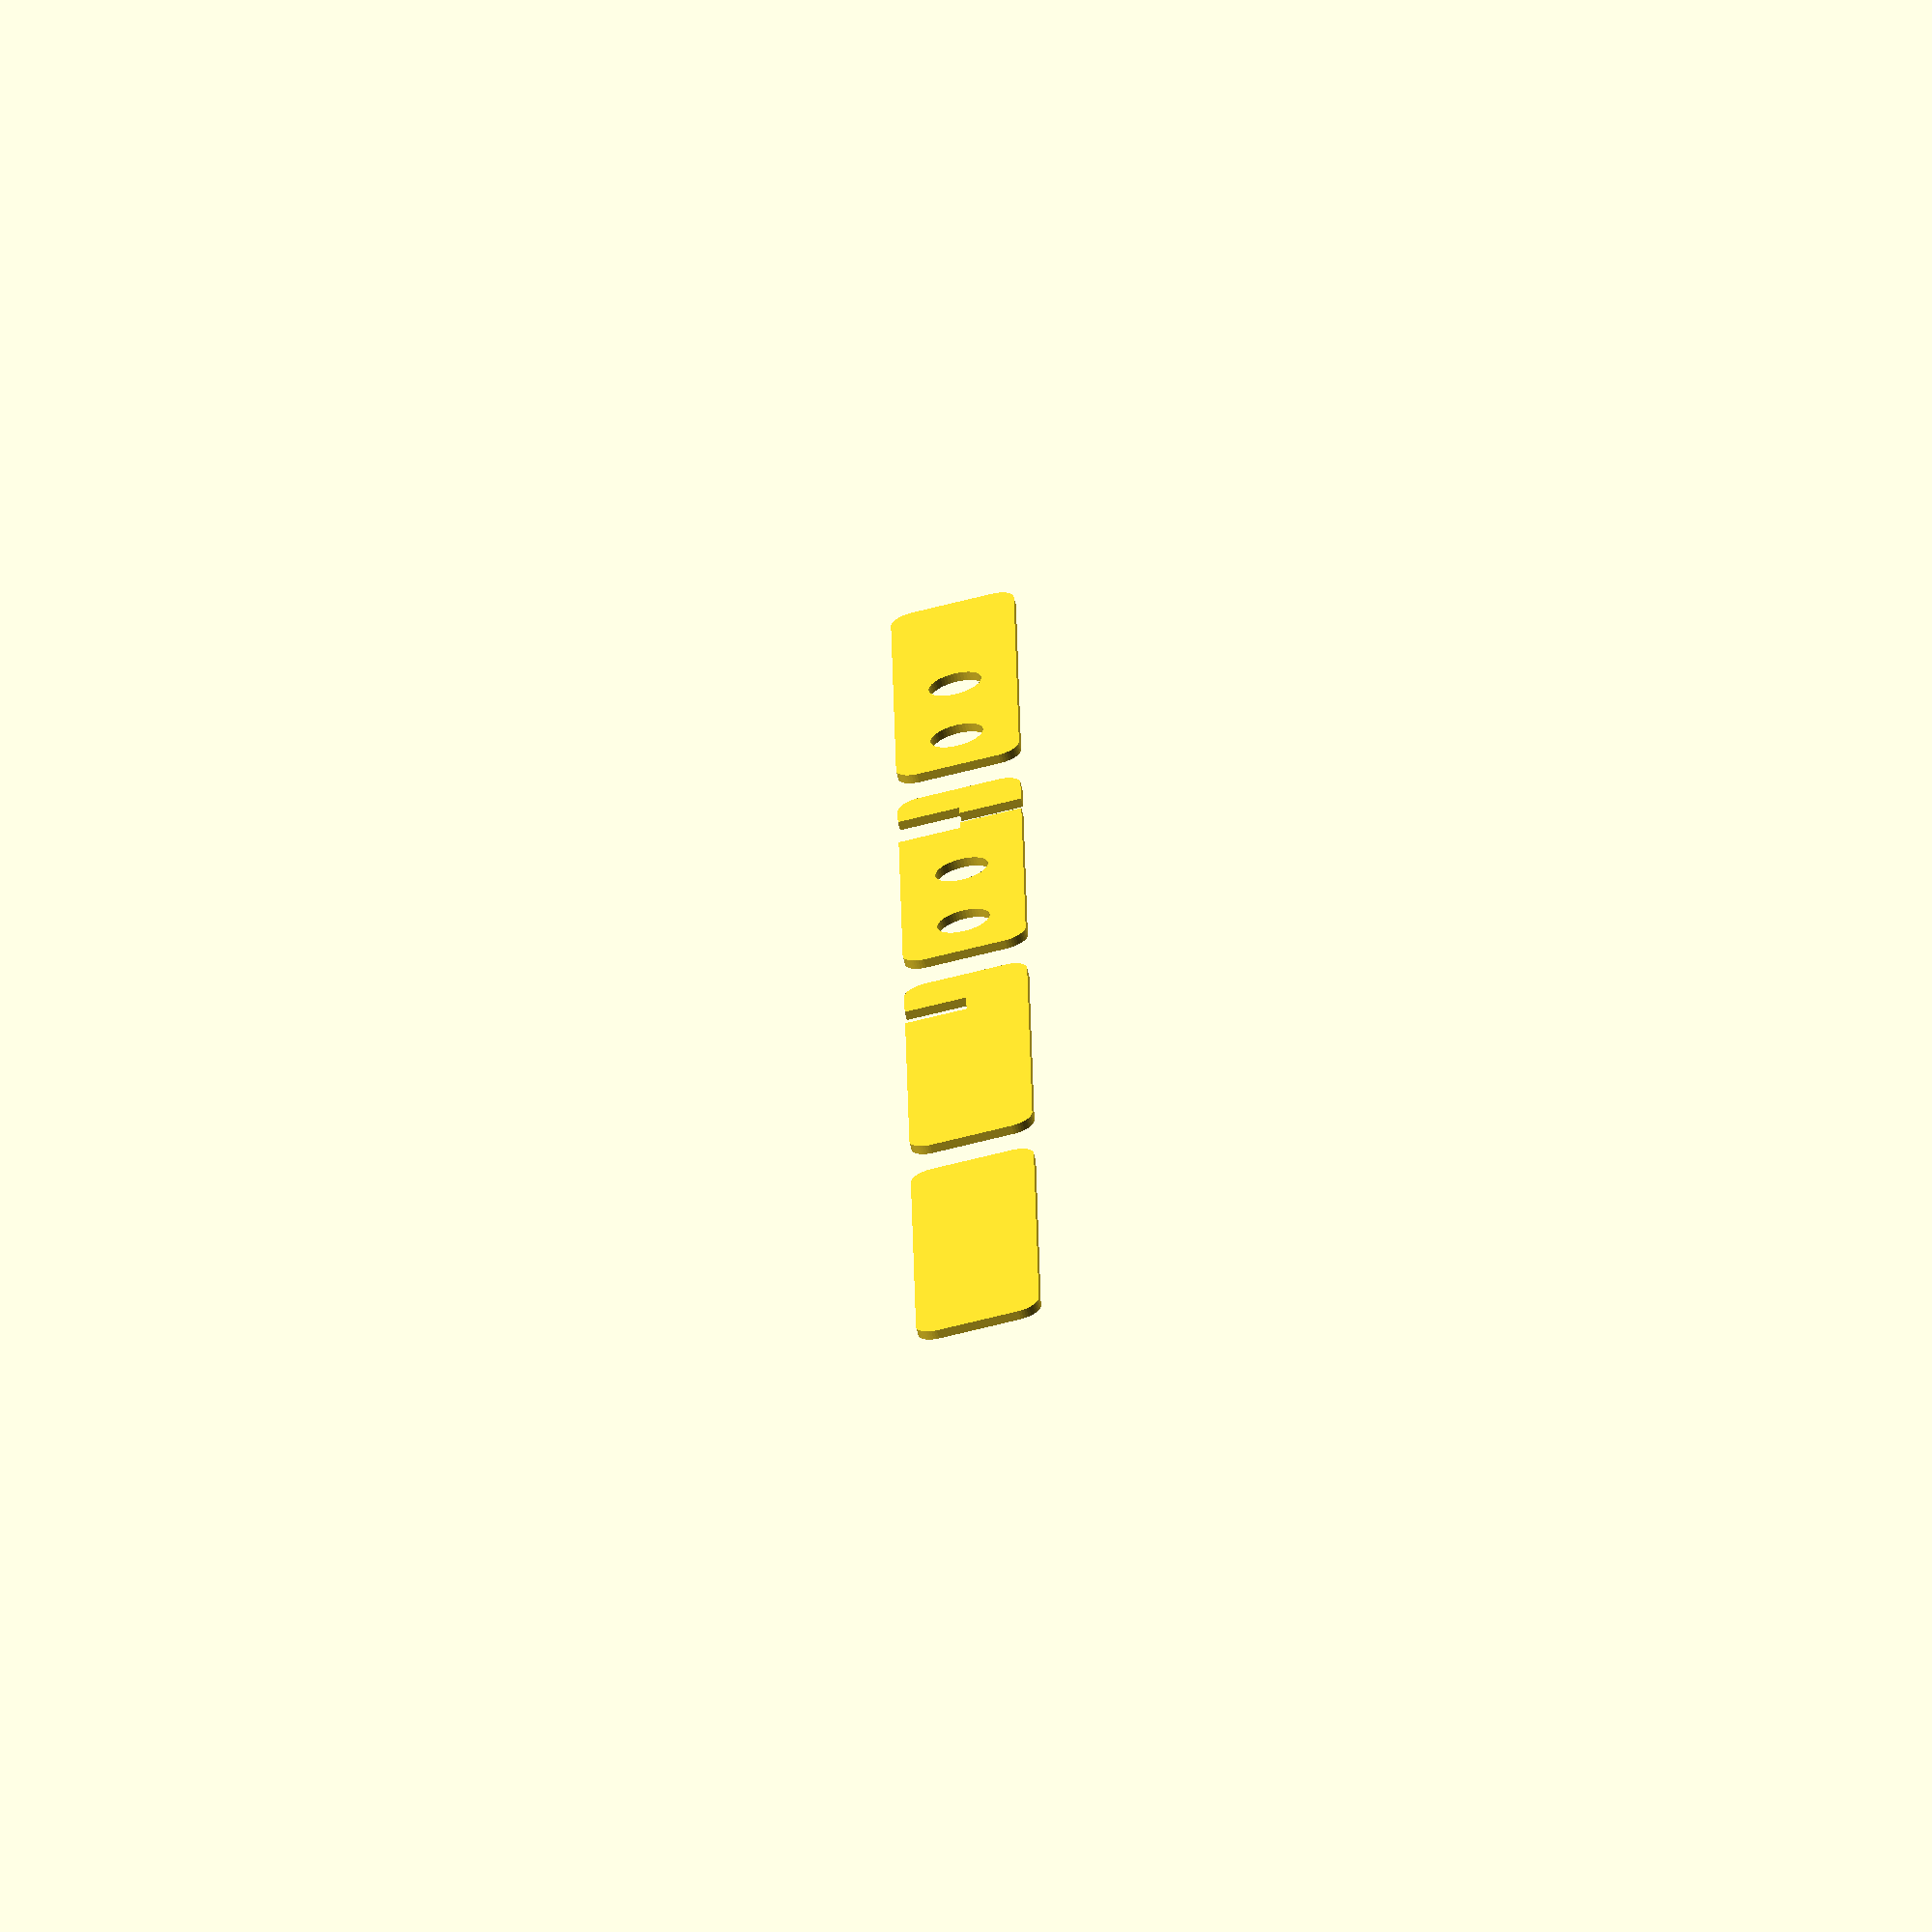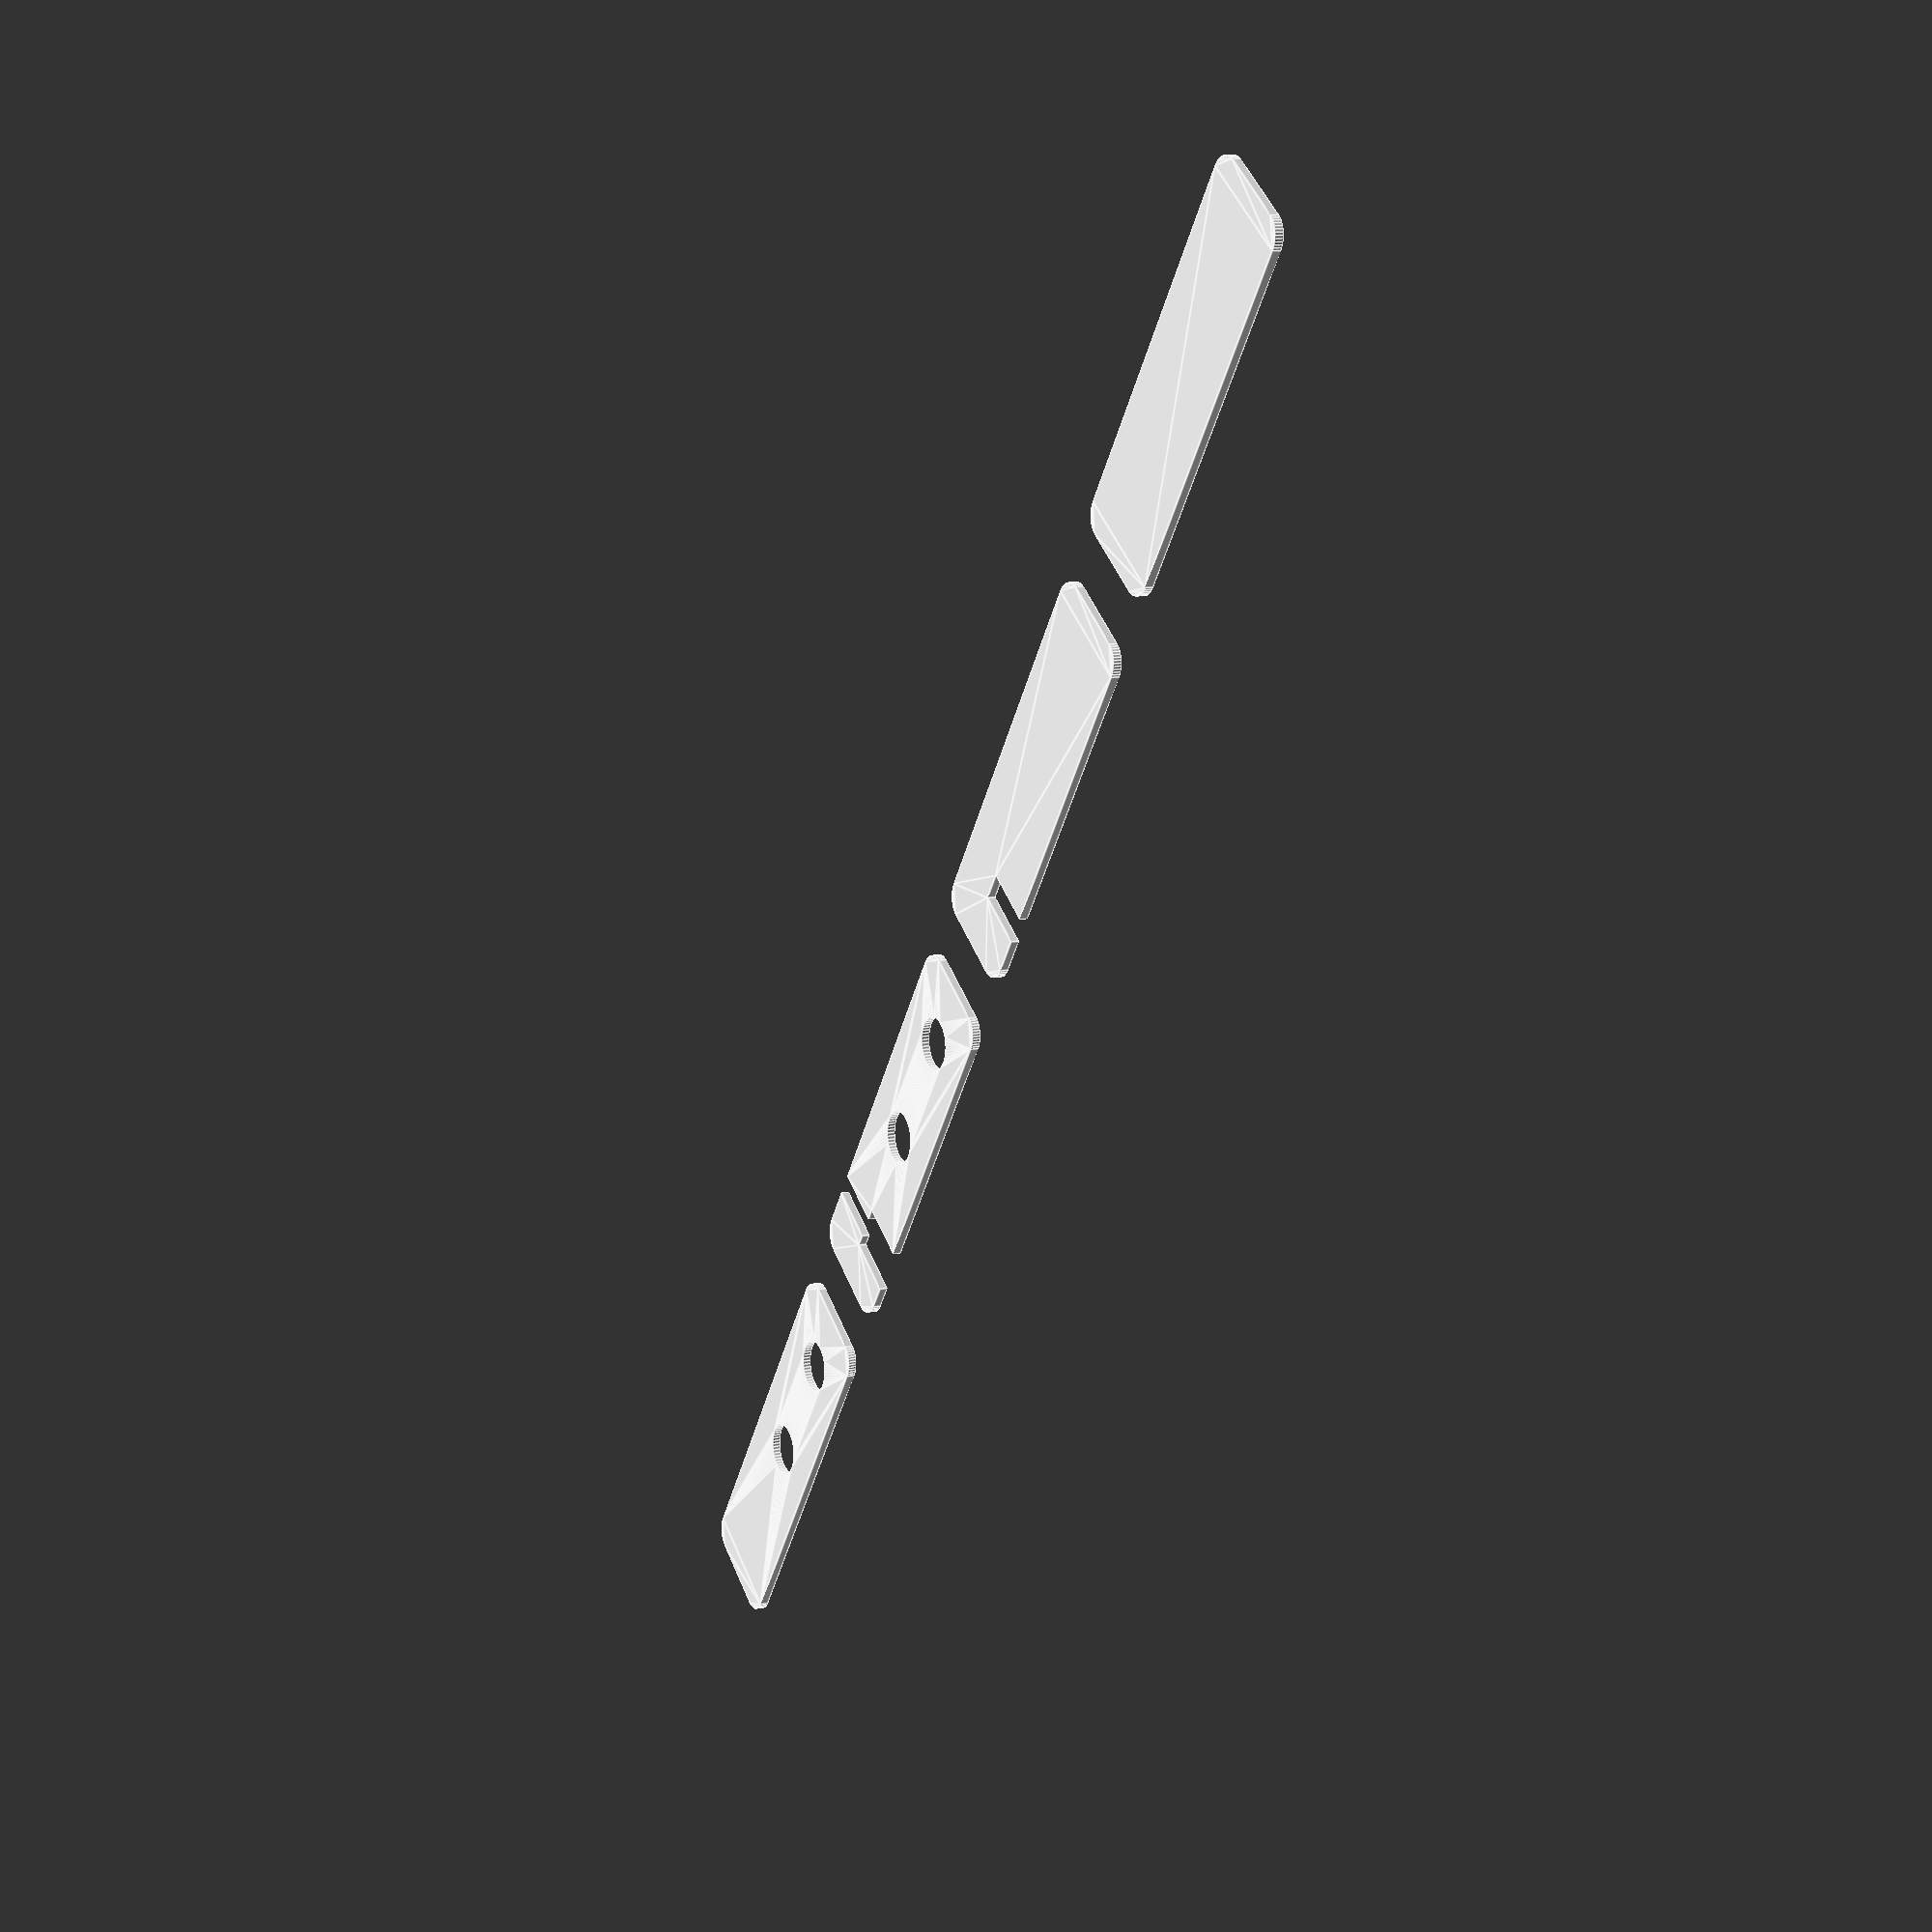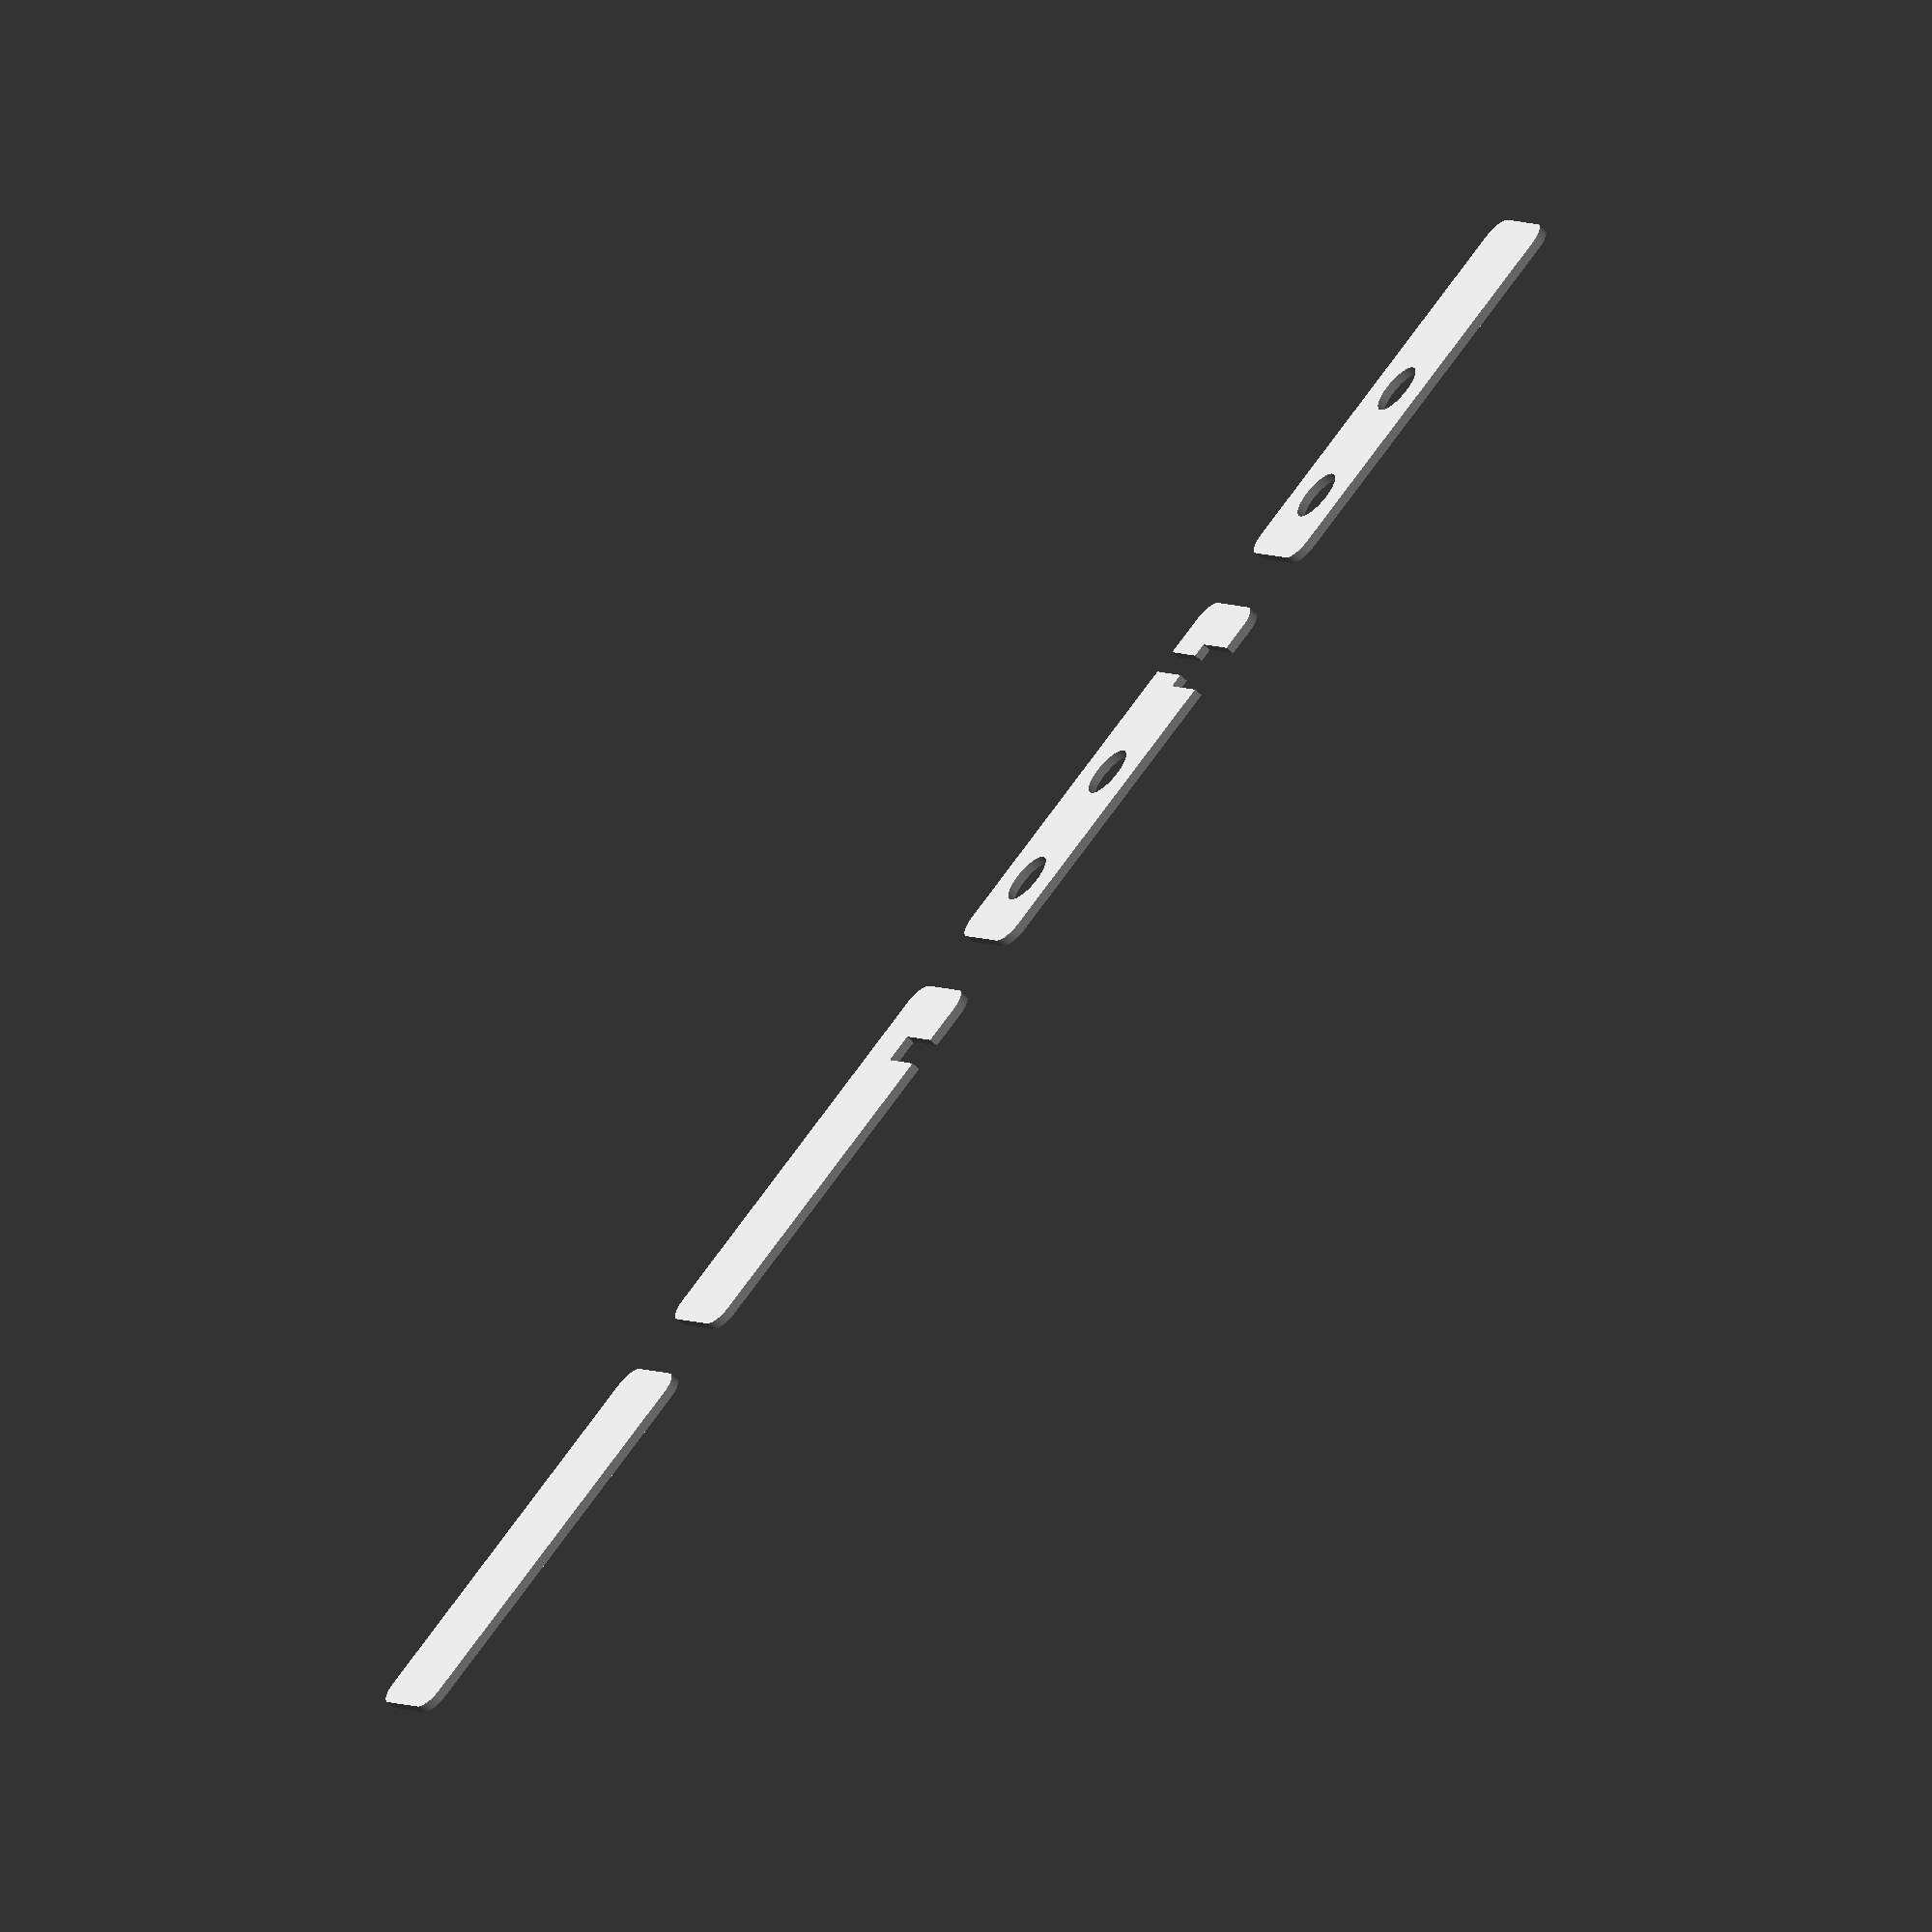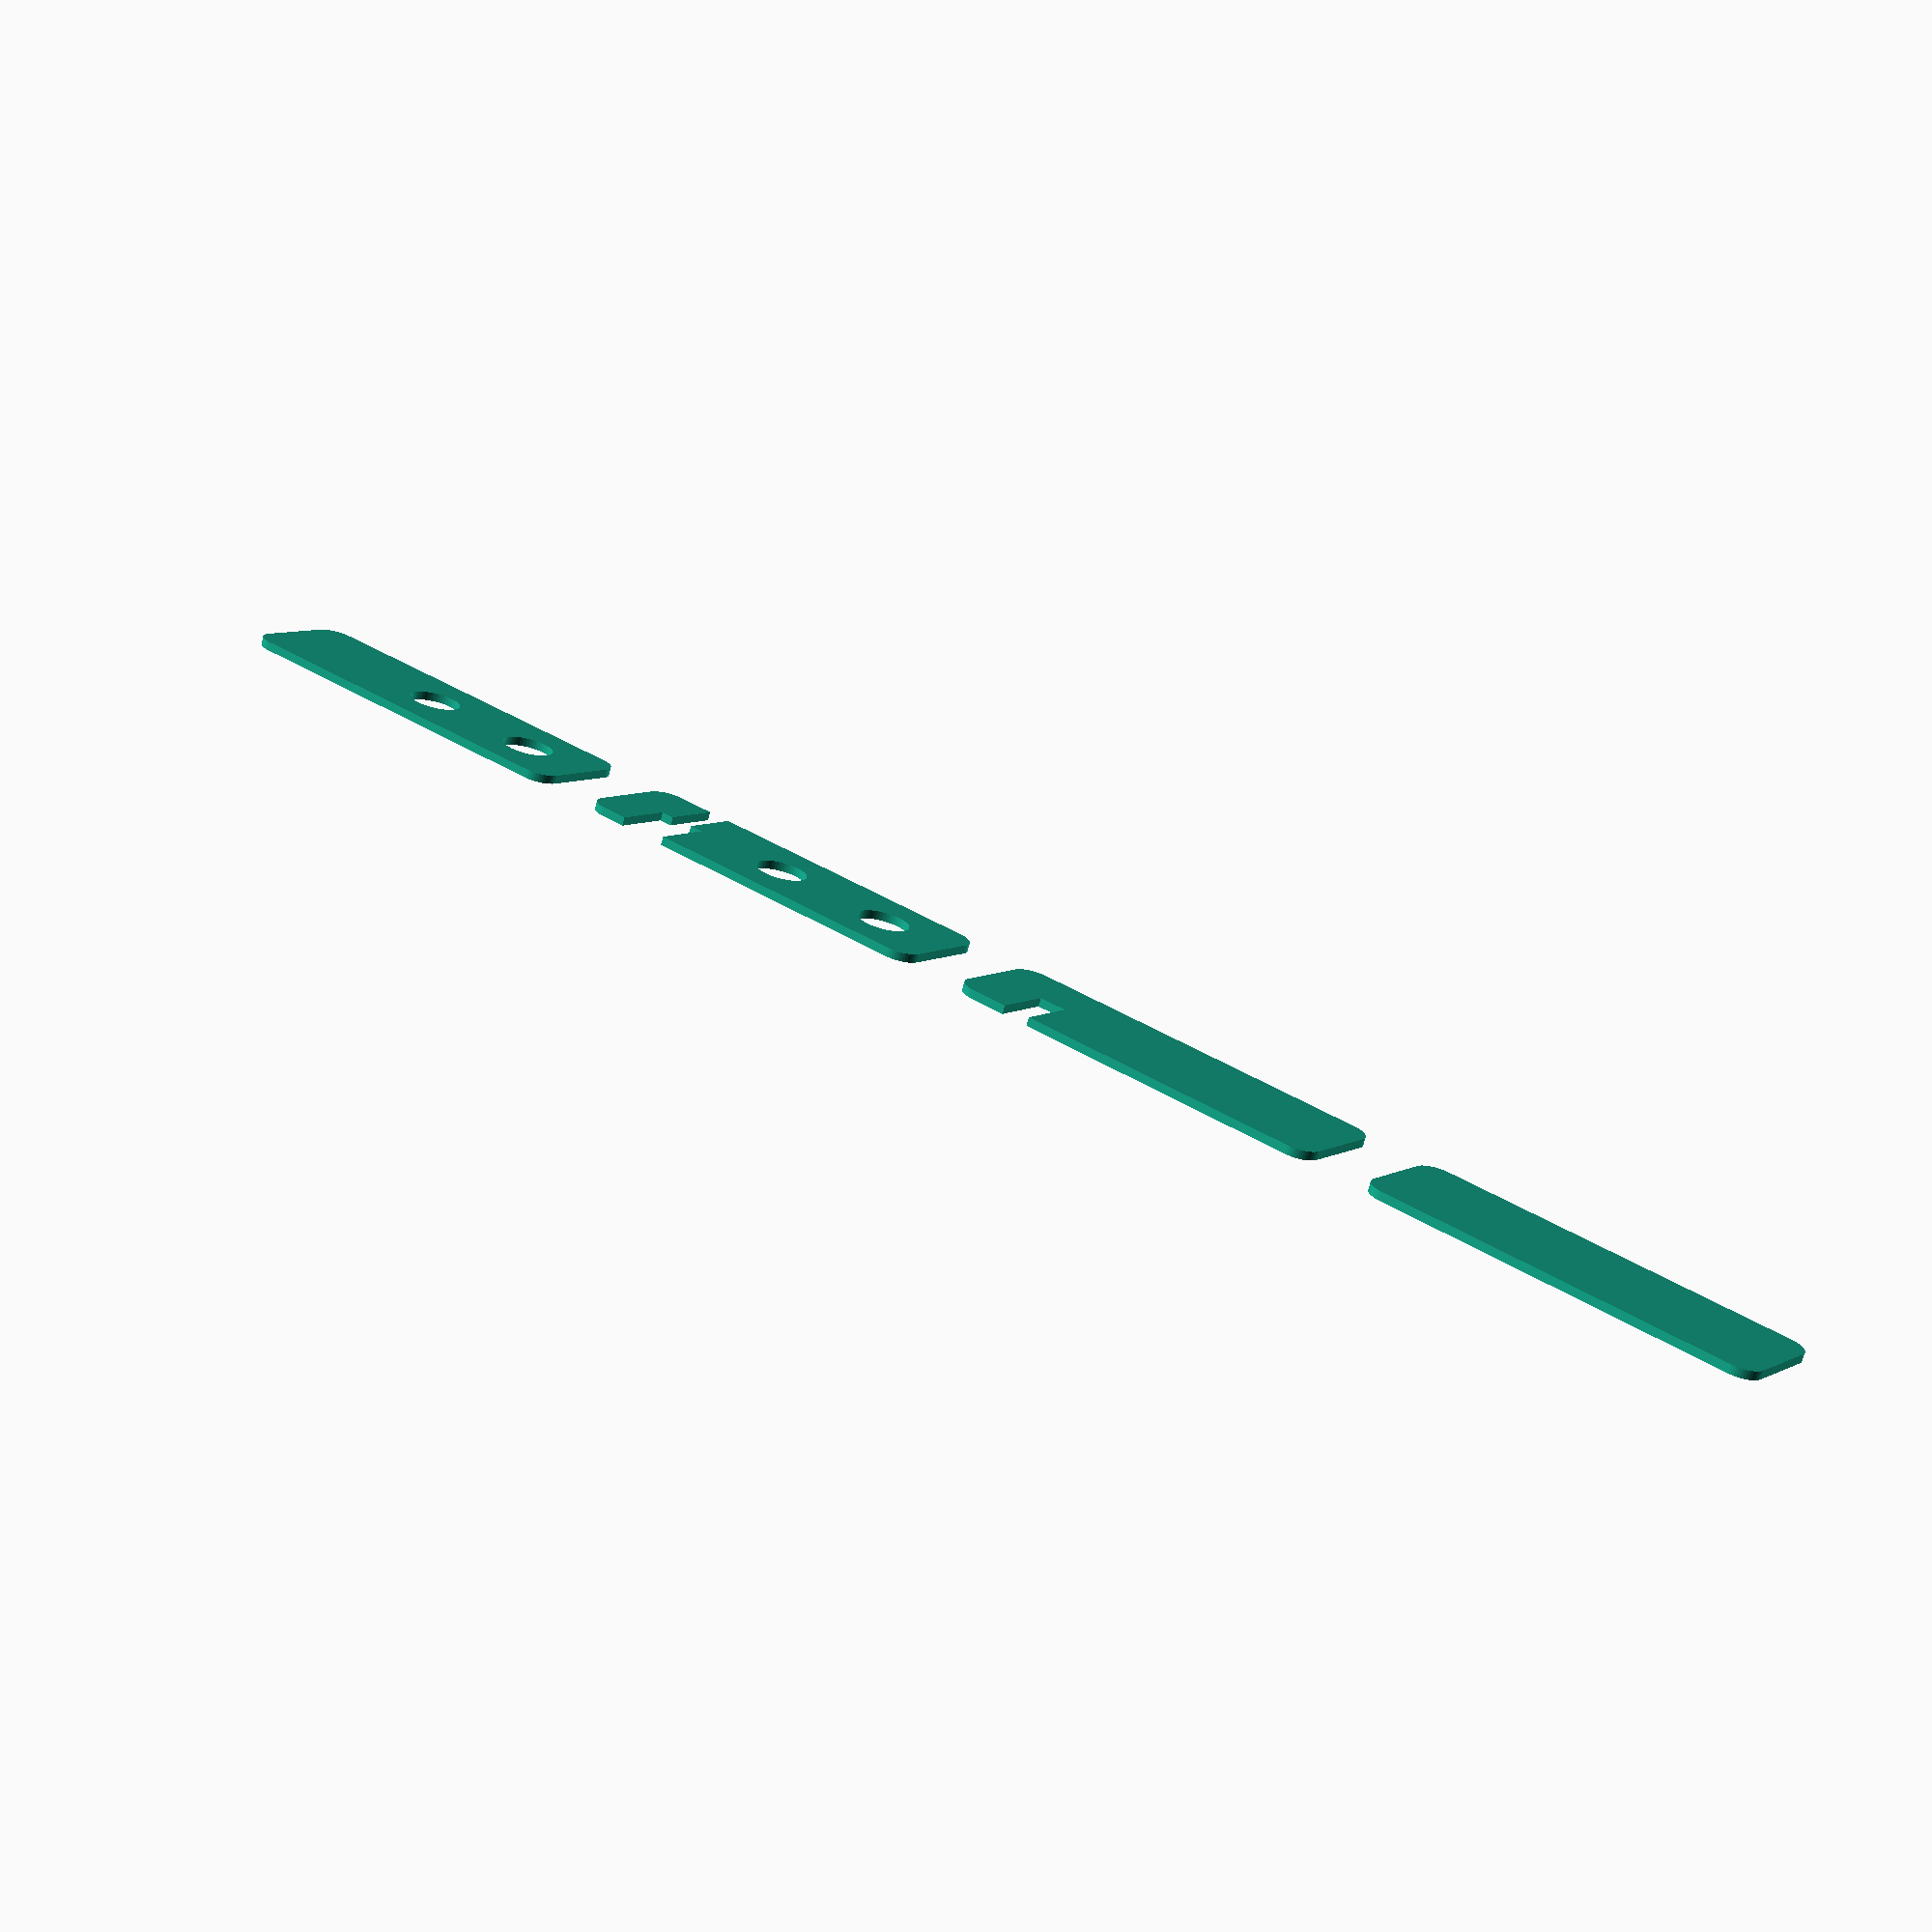
<openscad>
$fn = 50;


union() {
	translate(v = [0, 0, 0]) {
		projection() {
			intersection() {
				translate(v = [-500, -500, -5.5000000000]) {
					cube(size = [1000, 1000, 0.1000000000]);
				}
				difference() {
					union() {
						translate(v = [0, 0, -7.0000000000]) {
							hull() {
								translate(v = [-4.5000000000, 21.0000000000, 0]) {
									cylinder(h = 14, r = 2.5000000000);
								}
								translate(v = [4.5000000000, 21.0000000000, 0]) {
									cylinder(h = 14, r = 2.5000000000);
								}
								translate(v = [-4.5000000000, -21.0000000000, 0]) {
									cylinder(h = 14, r = 2.5000000000);
								}
								translate(v = [4.5000000000, -21.0000000000, 0]) {
									cylinder(h = 14, r = 2.5000000000);
								}
							}
						}
					}
					union() {
						translate(v = [0.0000000000, -15.0000000000, 0]) {
							cylinder(h = 100, r = 3.0000000000);
						}
						cylinder(h = 100, r = 3.0000000000);
						translate(v = [-50, 15, 0]) {
							rotate(a = [0, 90, 0]) {
								cylinder(h = 100, r = 1.5000000000);
							}
						}
						translate(v = [-100, 15, 0]) {
							rotate(a = [0, 90, 0]) {
								cylinder(h = 100, r = 3.0000000000);
							}
						}
					}
				}
			}
		}
	}
	translate(v = [0, 54, 0]) {
		projection() {
			intersection() {
				translate(v = [-500, -500, -2.5000000000]) {
					cube(size = [1000, 1000, 0.1000000000]);
				}
				difference() {
					union() {
						translate(v = [0, 0, -7.0000000000]) {
							hull() {
								translate(v = [-4.5000000000, 21.0000000000, 0]) {
									cylinder(h = 14, r = 2.5000000000);
								}
								translate(v = [4.5000000000, 21.0000000000, 0]) {
									cylinder(h = 14, r = 2.5000000000);
								}
								translate(v = [-4.5000000000, -21.0000000000, 0]) {
									cylinder(h = 14, r = 2.5000000000);
								}
								translate(v = [4.5000000000, -21.0000000000, 0]) {
									cylinder(h = 14, r = 2.5000000000);
								}
							}
						}
					}
					union() {
						translate(v = [0.0000000000, -15.0000000000, 0]) {
							cylinder(h = 100, r = 3.0000000000);
						}
						cylinder(h = 100, r = 3.0000000000);
						translate(v = [-50, 15, 0]) {
							rotate(a = [0, 90, 0]) {
								cylinder(h = 100, r = 1.5000000000);
							}
						}
						translate(v = [-100, 15, 0]) {
							rotate(a = [0, 90, 0]) {
								cylinder(h = 100, r = 3.0000000000);
							}
						}
					}
				}
			}
		}
	}
	translate(v = [0, 108, 0]) {
		projection() {
			intersection() {
				translate(v = [-500, -500, 0.5000000000]) {
					cube(size = [1000, 1000, 0.1000000000]);
				}
				difference() {
					union() {
						translate(v = [0, 0, -7.0000000000]) {
							hull() {
								translate(v = [-4.5000000000, 21.0000000000, 0]) {
									cylinder(h = 14, r = 2.5000000000);
								}
								translate(v = [4.5000000000, 21.0000000000, 0]) {
									cylinder(h = 14, r = 2.5000000000);
								}
								translate(v = [-4.5000000000, -21.0000000000, 0]) {
									cylinder(h = 14, r = 2.5000000000);
								}
								translate(v = [4.5000000000, -21.0000000000, 0]) {
									cylinder(h = 14, r = 2.5000000000);
								}
							}
						}
					}
					union() {
						translate(v = [0.0000000000, -15.0000000000, 0]) {
							cylinder(h = 100, r = 3.0000000000);
						}
						cylinder(h = 100, r = 3.0000000000);
						translate(v = [-50, 15, 0]) {
							rotate(a = [0, 90, 0]) {
								cylinder(h = 100, r = 1.5000000000);
							}
						}
						translate(v = [-100, 15, 0]) {
							rotate(a = [0, 90, 0]) {
								cylinder(h = 100, r = 3.0000000000);
							}
						}
					}
				}
			}
		}
	}
	translate(v = [0, 162, 0]) {
		projection() {
			intersection() {
				translate(v = [-500, -500, 3.5000000000]) {
					cube(size = [1000, 1000, 0.1000000000]);
				}
				difference() {
					union() {
						translate(v = [0, 0, -7.0000000000]) {
							hull() {
								translate(v = [-4.5000000000, 21.0000000000, 0]) {
									cylinder(h = 14, r = 2.5000000000);
								}
								translate(v = [4.5000000000, 21.0000000000, 0]) {
									cylinder(h = 14, r = 2.5000000000);
								}
								translate(v = [-4.5000000000, -21.0000000000, 0]) {
									cylinder(h = 14, r = 2.5000000000);
								}
								translate(v = [4.5000000000, -21.0000000000, 0]) {
									cylinder(h = 14, r = 2.5000000000);
								}
							}
						}
					}
					union() {
						translate(v = [0.0000000000, -15.0000000000, 0]) {
							cylinder(h = 100, r = 3.0000000000);
						}
						cylinder(h = 100, r = 3.0000000000);
						translate(v = [-50, 15, 0]) {
							rotate(a = [0, 90, 0]) {
								cylinder(h = 100, r = 1.5000000000);
							}
						}
						translate(v = [-100, 15, 0]) {
							rotate(a = [0, 90, 0]) {
								cylinder(h = 100, r = 3.0000000000);
							}
						}
					}
				}
			}
		}
	}
}
</openscad>
<views>
elev=247.5 azim=179.2 roll=166.0 proj=o view=wireframe
elev=352.0 azim=216.5 roll=63.2 proj=p view=edges
elev=242.9 azim=121.5 roll=314.0 proj=o view=solid
elev=71.6 azim=306.2 roll=345.1 proj=p view=solid
</views>
